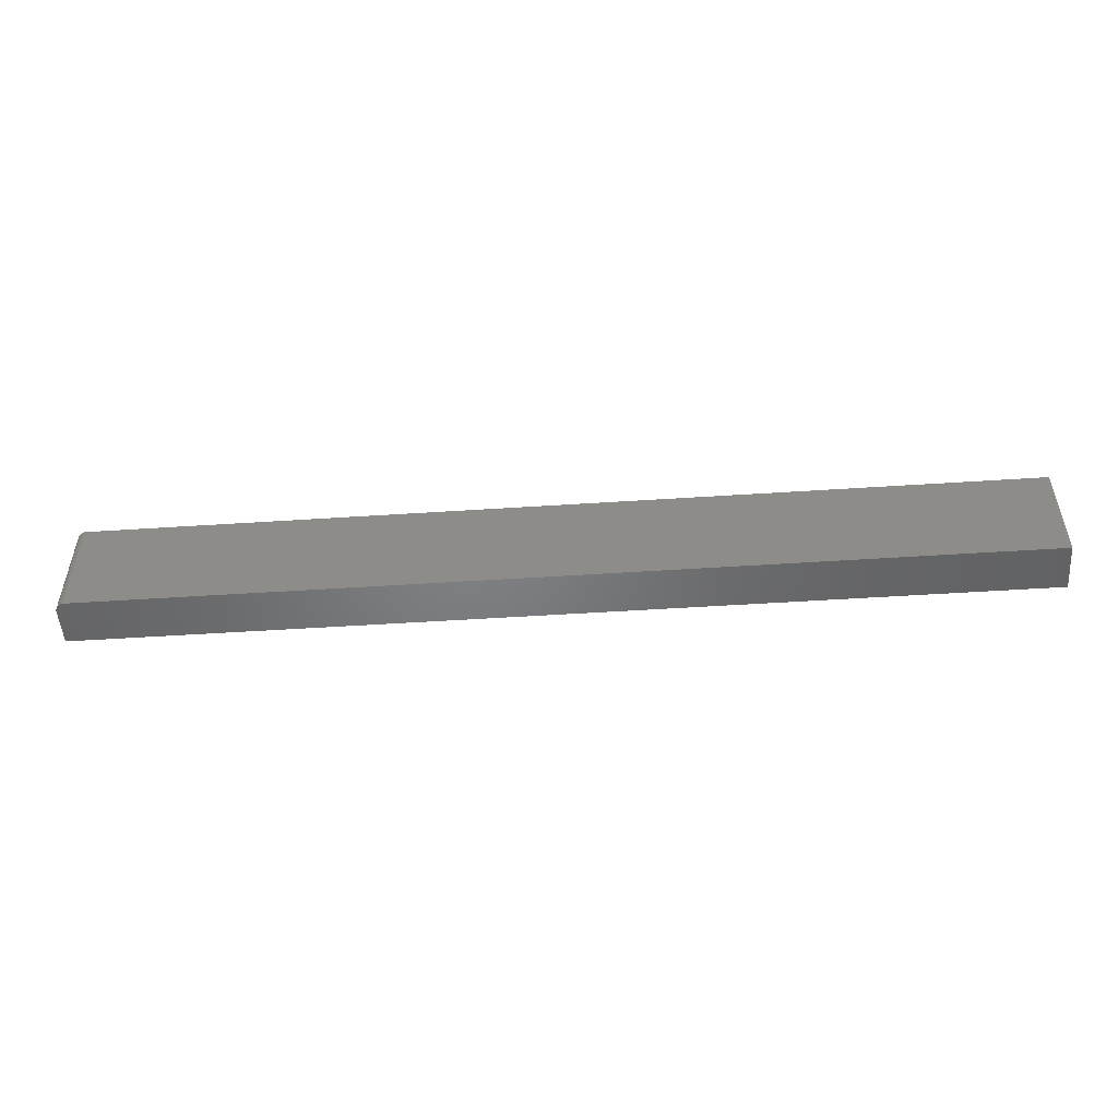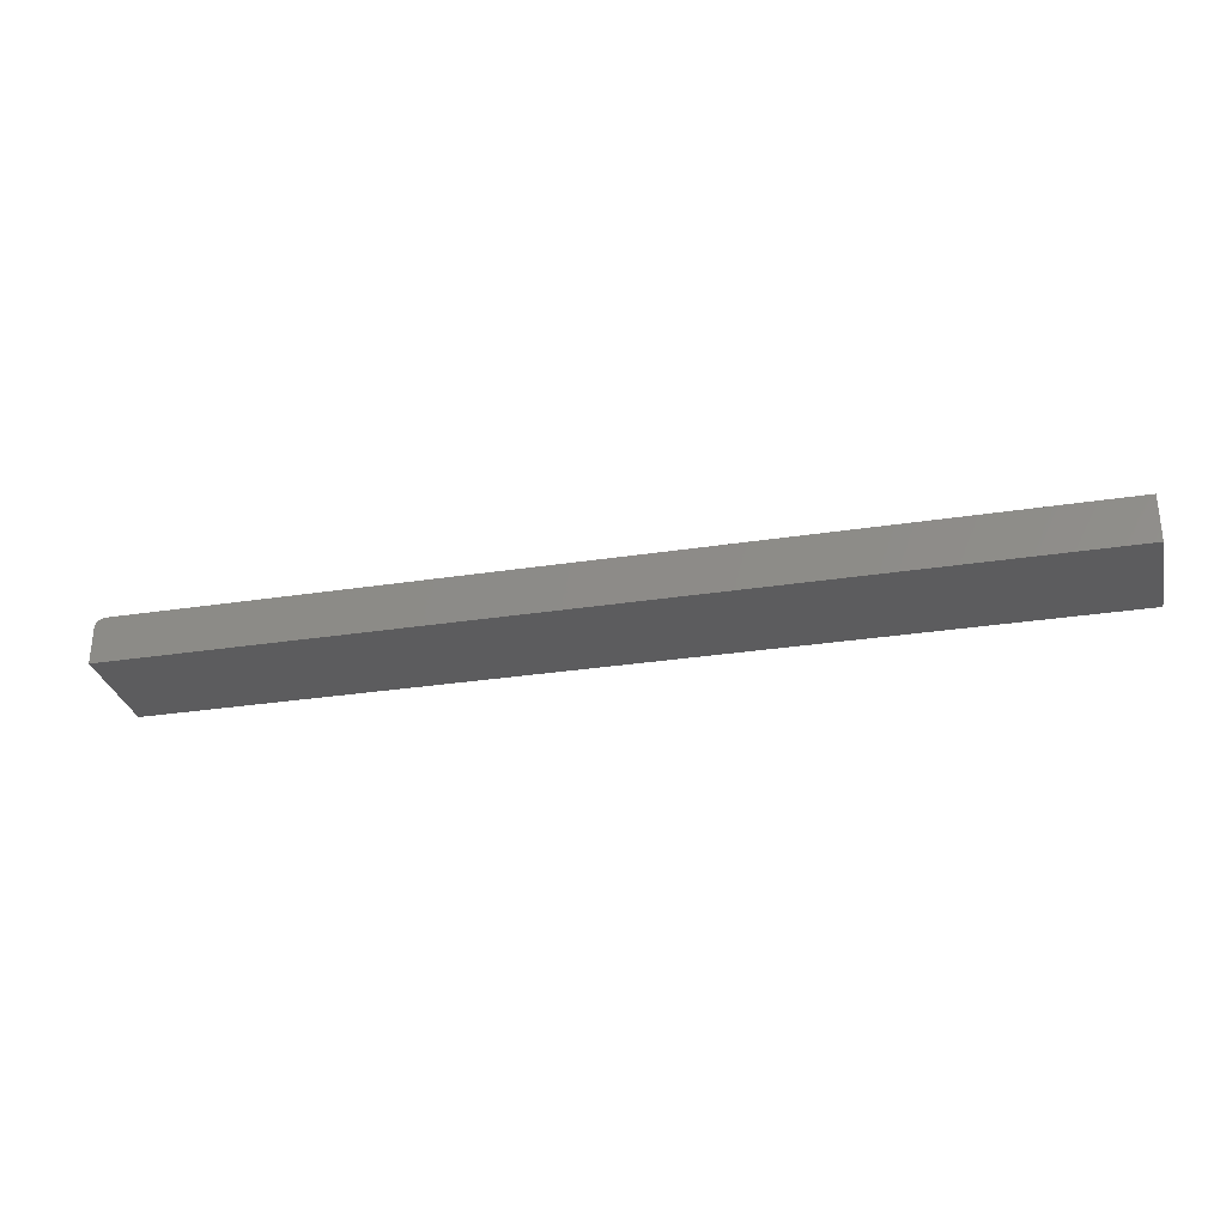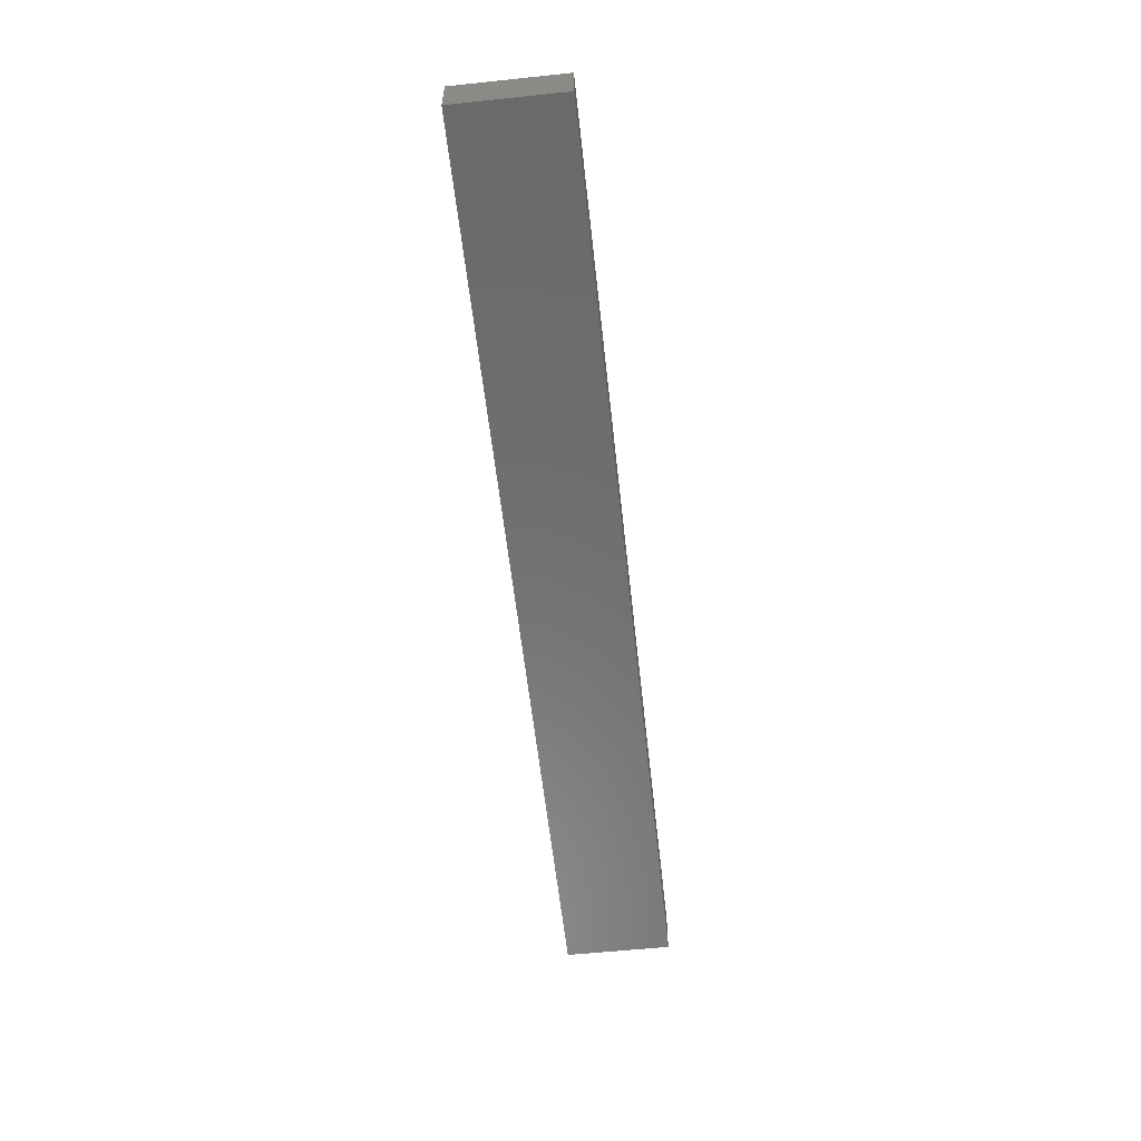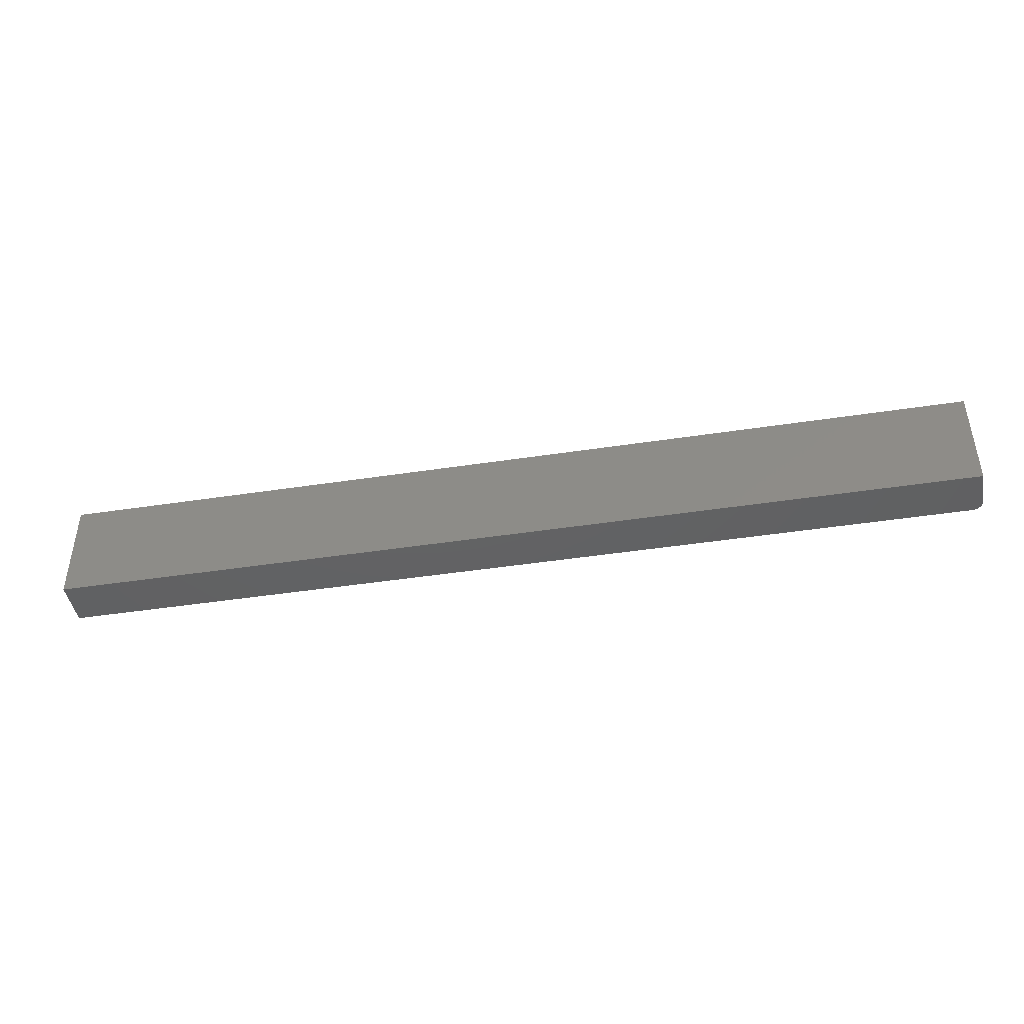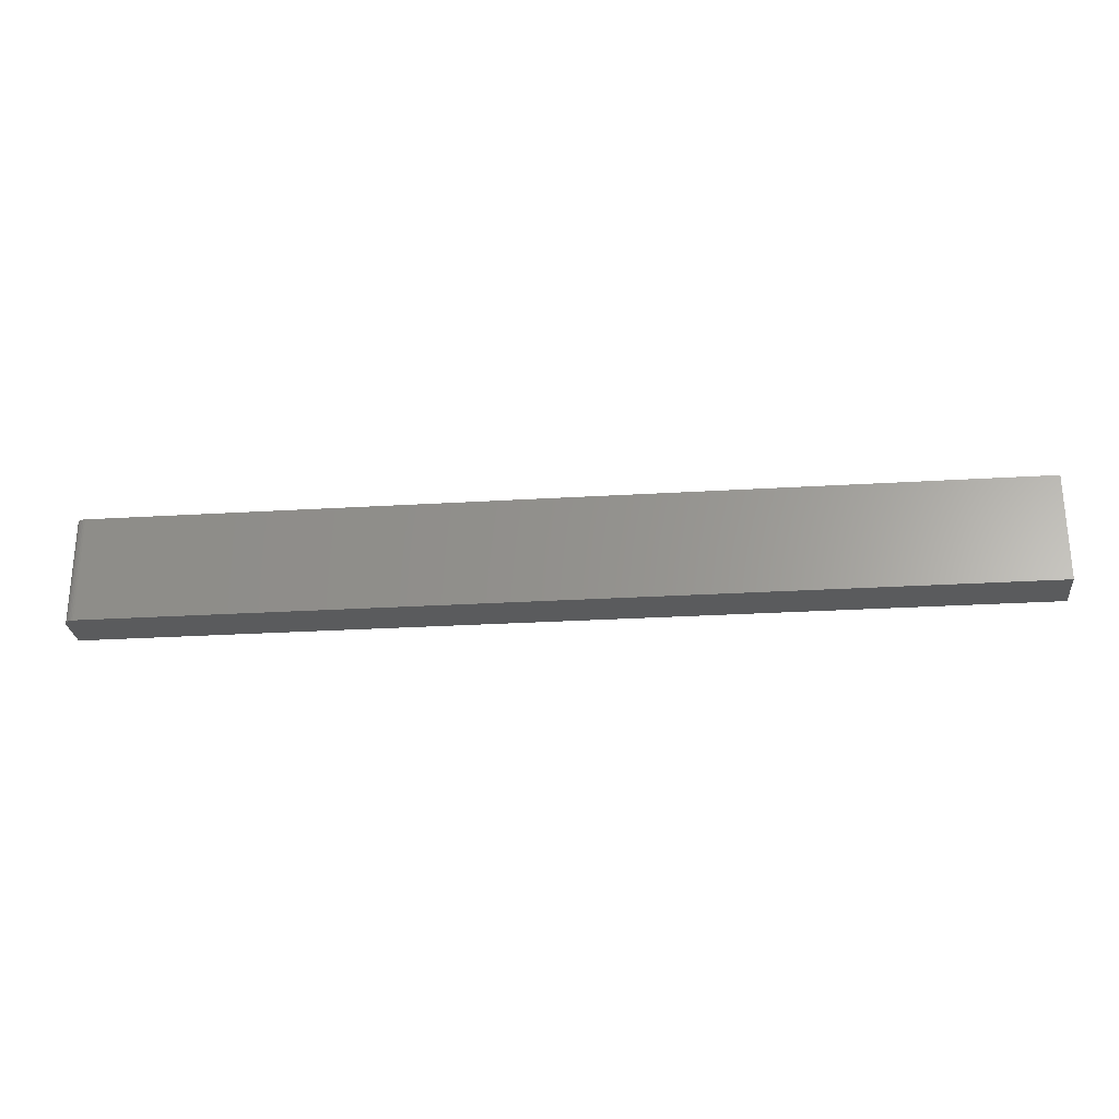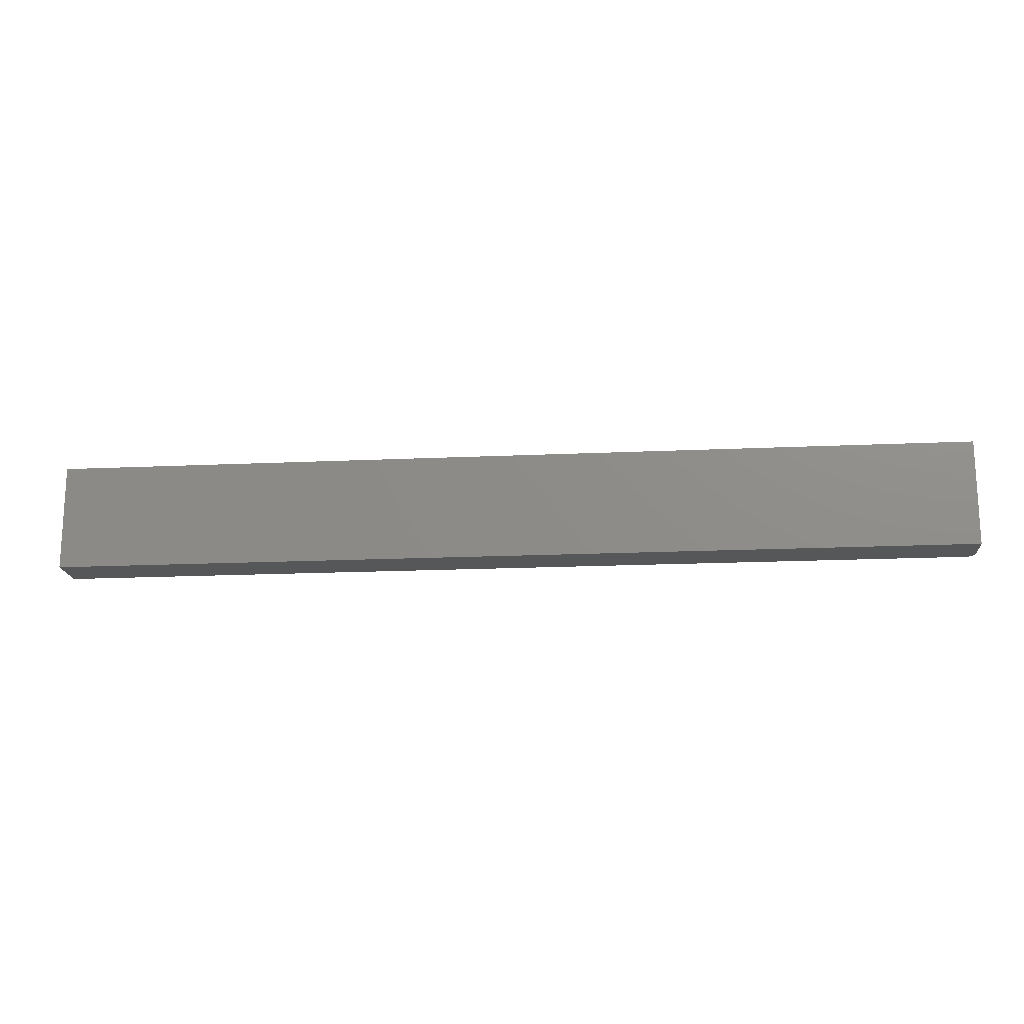
<metadata>
{"format":"stl","ext":"stl","renderer":"f3d","projection":"perspective","resolution":1024,"background":"white","views":[{"elev":-51.0,"azim":4.1,"up":"+Y"},{"elev":-30.0,"azim":12.7,"up":"+Z"},{"elev":-57.4,"azim":96.2,"up":"+Z"},{"elev":-44.0,"azim":-169.8,"up":"+Y"},{"elev":-26.4,"azim":5.5,"up":"+Y"},{"elev":-17.4,"azim":-174.7,"up":"+Y"}]}
</metadata>
<code>
# stl→obj: 24 verts, 44 faces
v -0.75 -0.08594 -0.03906
v -0.75 -0.08594 0.01949
v -0.75 0.08594 -0.03906
v -0.75 0.08594 0.01949
v 0.75 -0.08594 -0.03906
v 0.75 -0.08594 0.03512
v -0.7344 -0.08594 0.03512
v -0.7374 -0.08594 0.03481
v -0.7404 -0.08594 0.03393
v -0.7497 -0.08594 0.02254
v -0.7431 -0.08594 0.03248
v -0.7454 -0.08594 0.03054
v -0.7474 -0.08594 0.02817
v -0.7488 -0.08594 0.02547
v -0.7344 0.08594 0.03512
v 0.75 0.08594 0.03512
v -0.7497 0.08594 0.02254
v -0.7488 0.08594 0.02547
v -0.7404 0.08594 0.03393
v -0.7374 0.08594 0.03481
v 0.75 0.08594 -0.03906
v -0.7474 0.08594 0.02817
v -0.7454 0.08594 0.03054
v -0.7431 0.08594 0.03248
f 1 2 3
f 3 2 4
f 5 6 7
f 7 8 9
f 10 2 9
f 10 9 11
f 10 11 12
f 10 12 13
f 10 13 14
f 2 1 9
f 9 1 5
f 9 5 7
f 15 7 16
f 16 7 6
f 4 17 18
f 15 19 20
f 21 3 19
f 21 19 15
f 21 15 16
f 3 4 18
f 3 18 22
f 3 22 23
f 3 23 24
f 3 24 19
f 4 2 17
f 17 2 10
f 17 10 18
f 18 10 14
f 18 14 22
f 22 14 13
f 22 13 23
f 23 13 12
f 23 12 24
f 24 12 11
f 24 11 19
f 19 11 9
f 19 9 20
f 20 9 8
f 20 8 15
f 15 8 7
f 5 21 6
f 6 21 16
f 1 3 5
f 5 3 21

</code>
